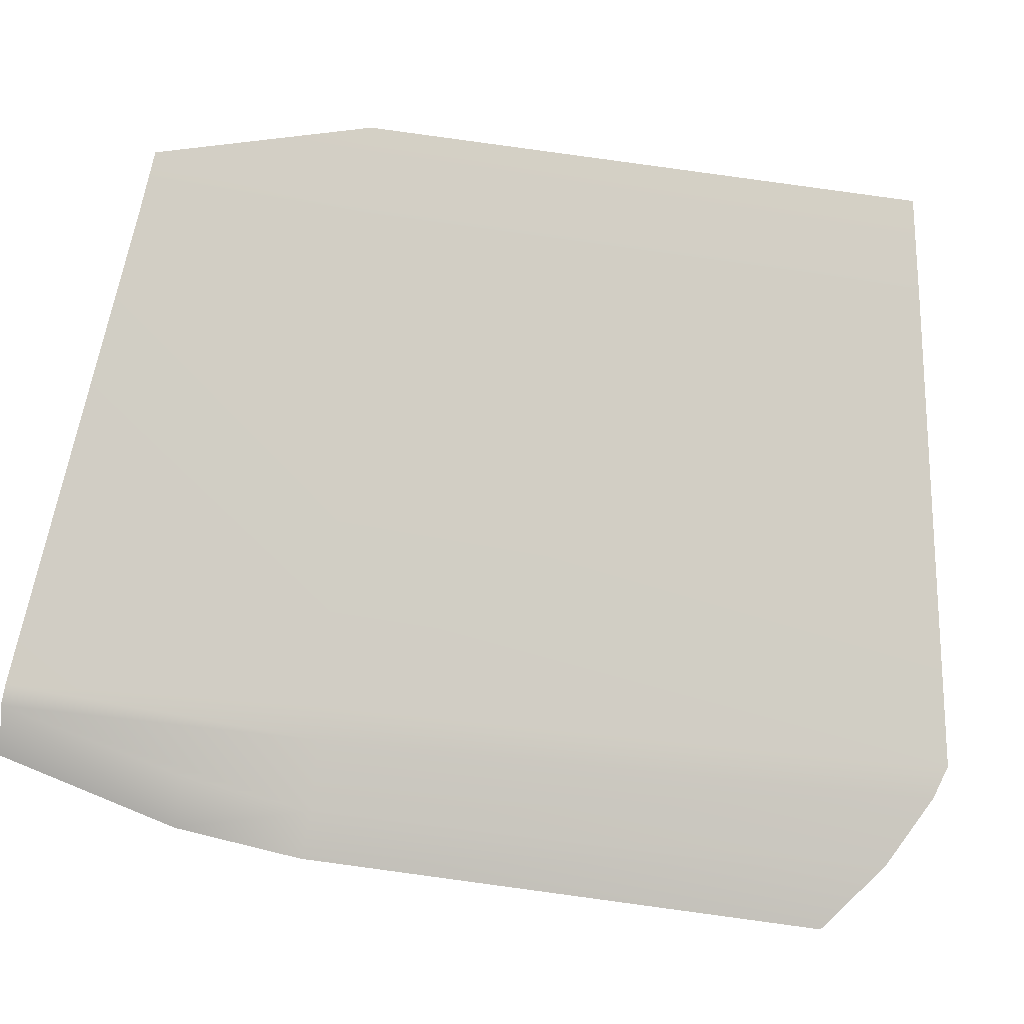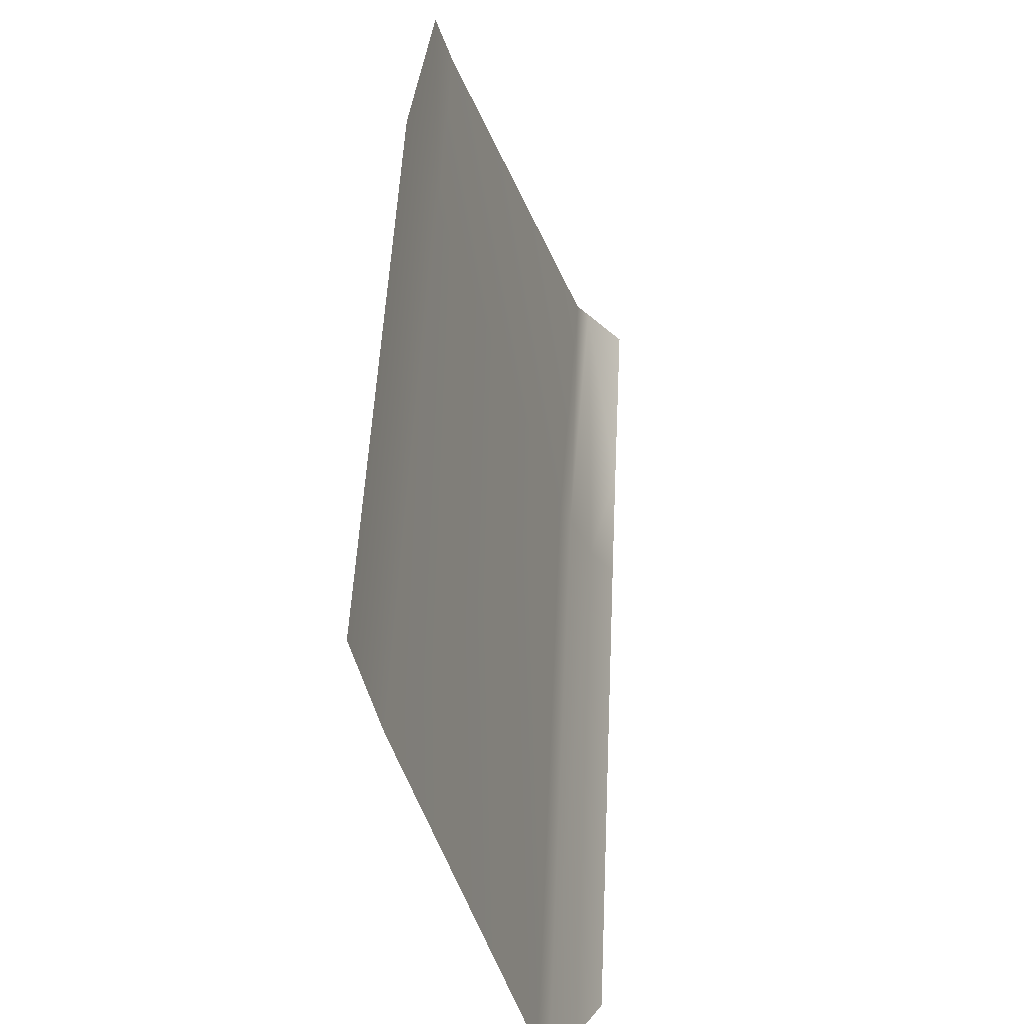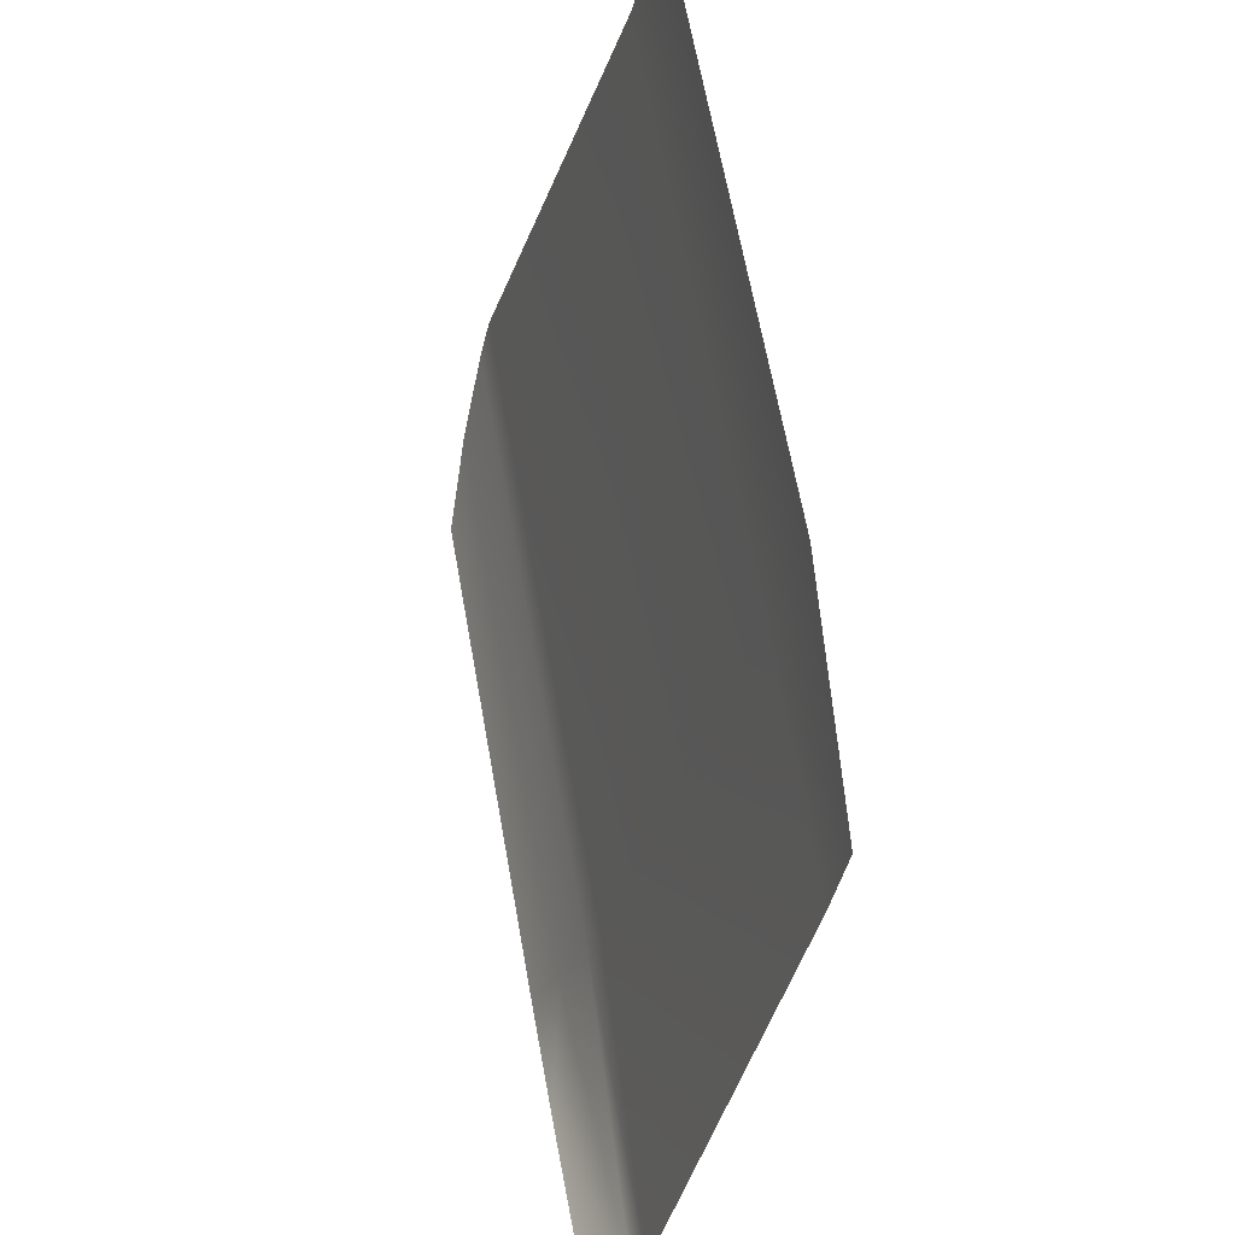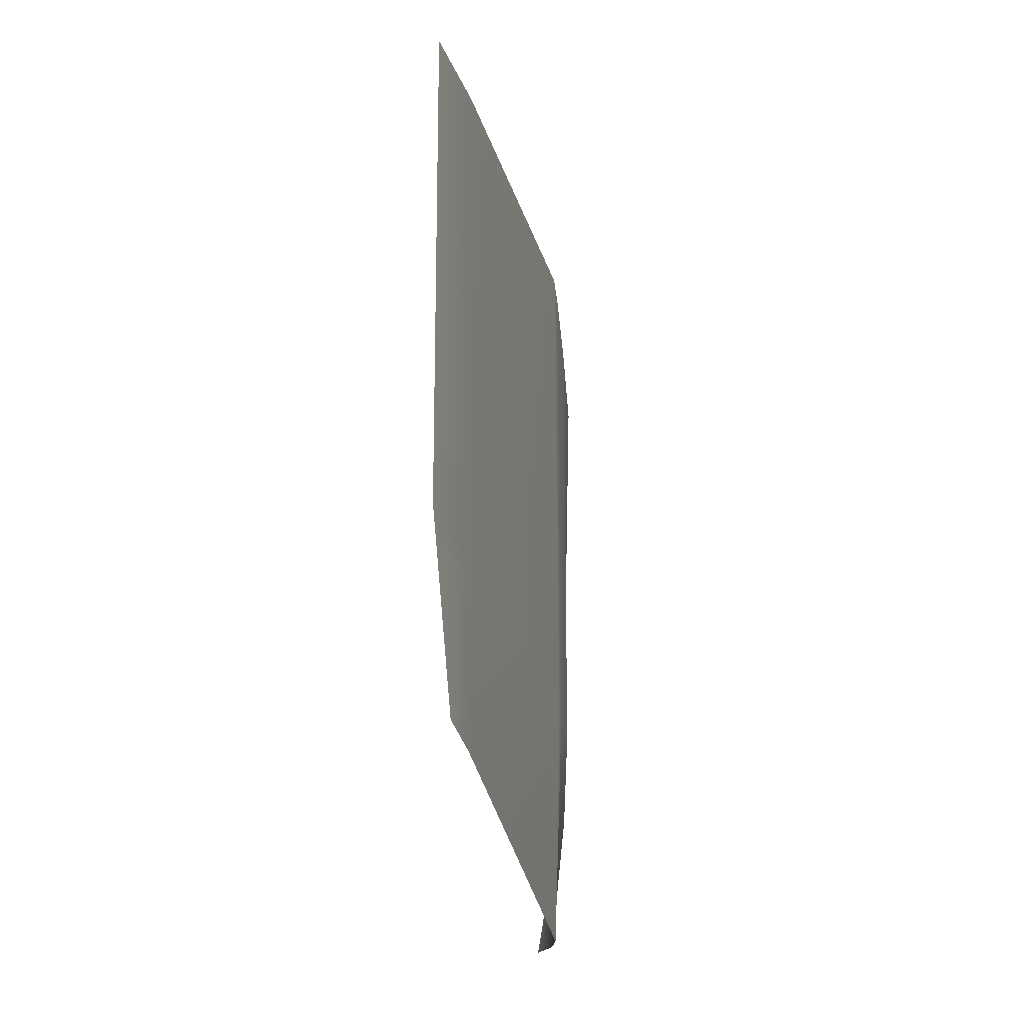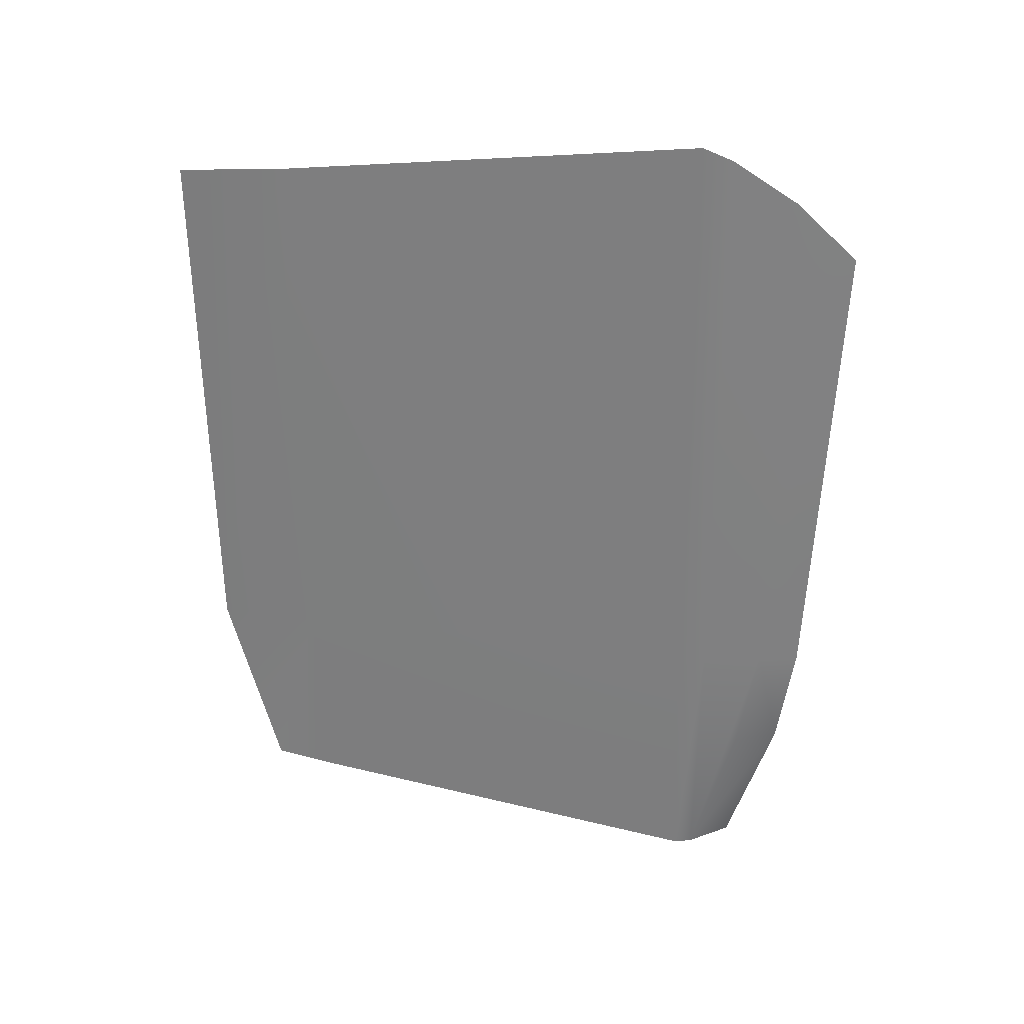
<metadata>
{"format":"obj","ext":"obj","renderer":"f3d","projection":"perspective","resolution":1024,"background":"white","views":[{"elev":-25.6,"azim":-105.4,"up":"+Y"},{"elev":52.5,"azim":2.6,"up":"+Y"},{"elev":58.7,"azim":170.3,"up":"+Y"},{"elev":-27.1,"azim":-151.2,"up":"+Z"},{"elev":28.7,"azim":-64.4,"up":"+Z"}]}
</metadata>
<code>
g default
v 0.1013 -0.4548 -0.3867
v 0.1274 -0.5228 -0.3867
v 0.1698 -0.6133 -0.6647
v 0.1808 -0.6621 -0.3867
v -0.1744 0.5404 -0.3867
v 0.1 -0.4561 1.045
v 0.1252 -0.5255 1.015
v 0.1243 -0.4662 -1.041
v 0.1536 -0.5017 -1.045
v 0.238 -0.7043 -0.6626
v 0.238 -0.5802 -1.033
v 0.1828 -0.6748 0.9129
v 0.238 -0.8141 0.7722
v 0.238 -0.7487 -0.3953
v -0.2314 0.7863 -0.3866
v -0.238 0.8141 0.9093
v -0.1832 0.5595 0.9315
v -0.1723 0.5163 -0.8731
v -0.2067 0.6531 -0.8517
g polySurface99 polySurface68
f 17 6 1 5
f 1 6 7 2
f 1 8 18 5
f 2 9 8 1
f 9 3 10 11
f 12 13 14 4
f 7 12 4 2
f 15 16 17 5
f 5 18 19 15
f 4 3 9 2
f 10 3 4 14

</code>
